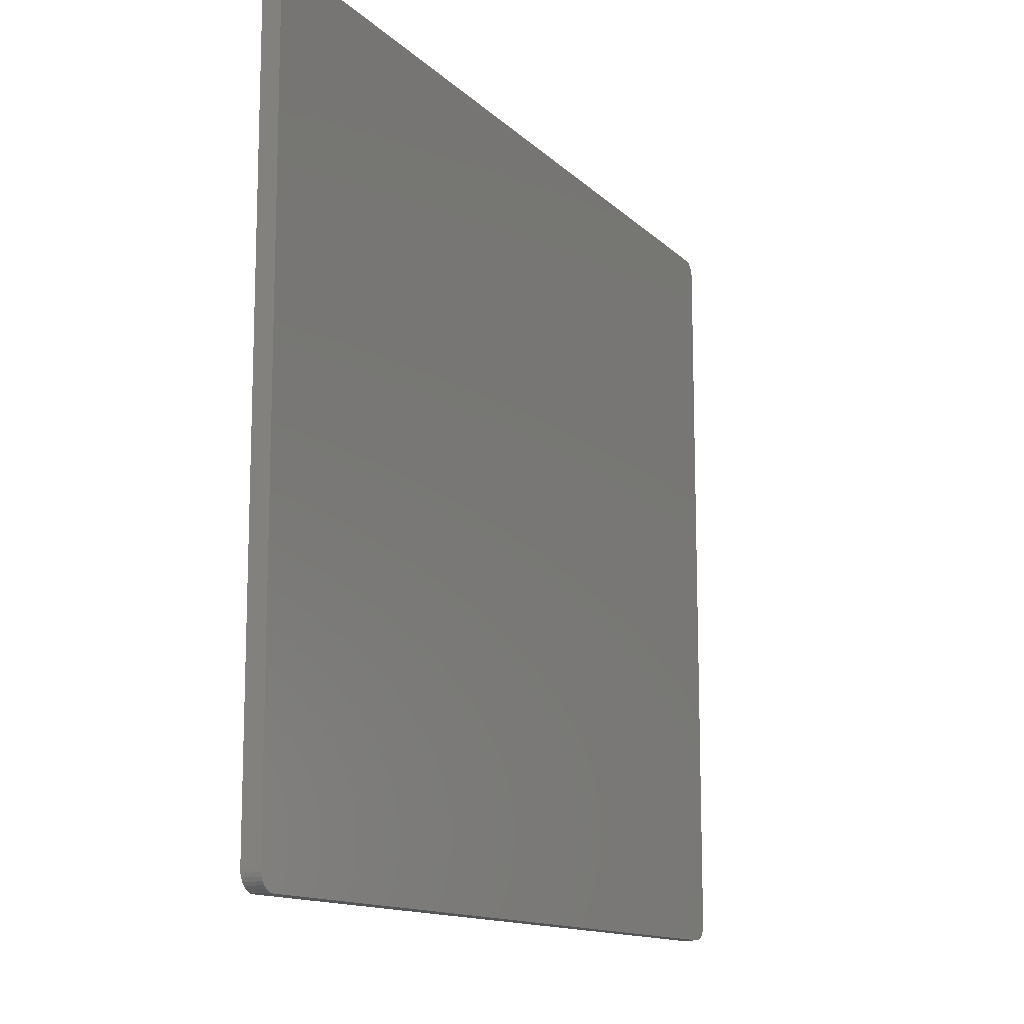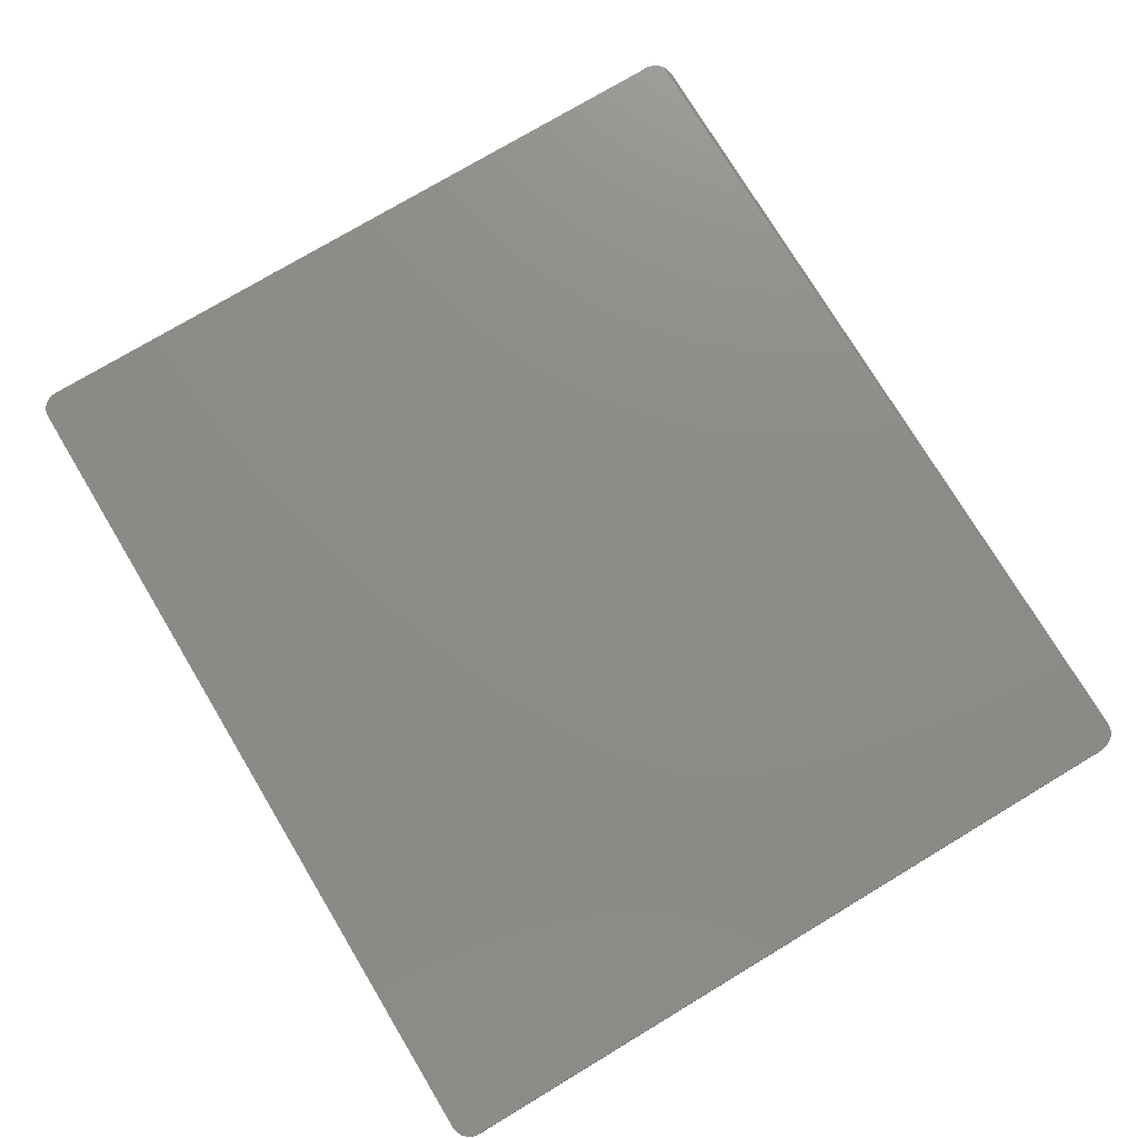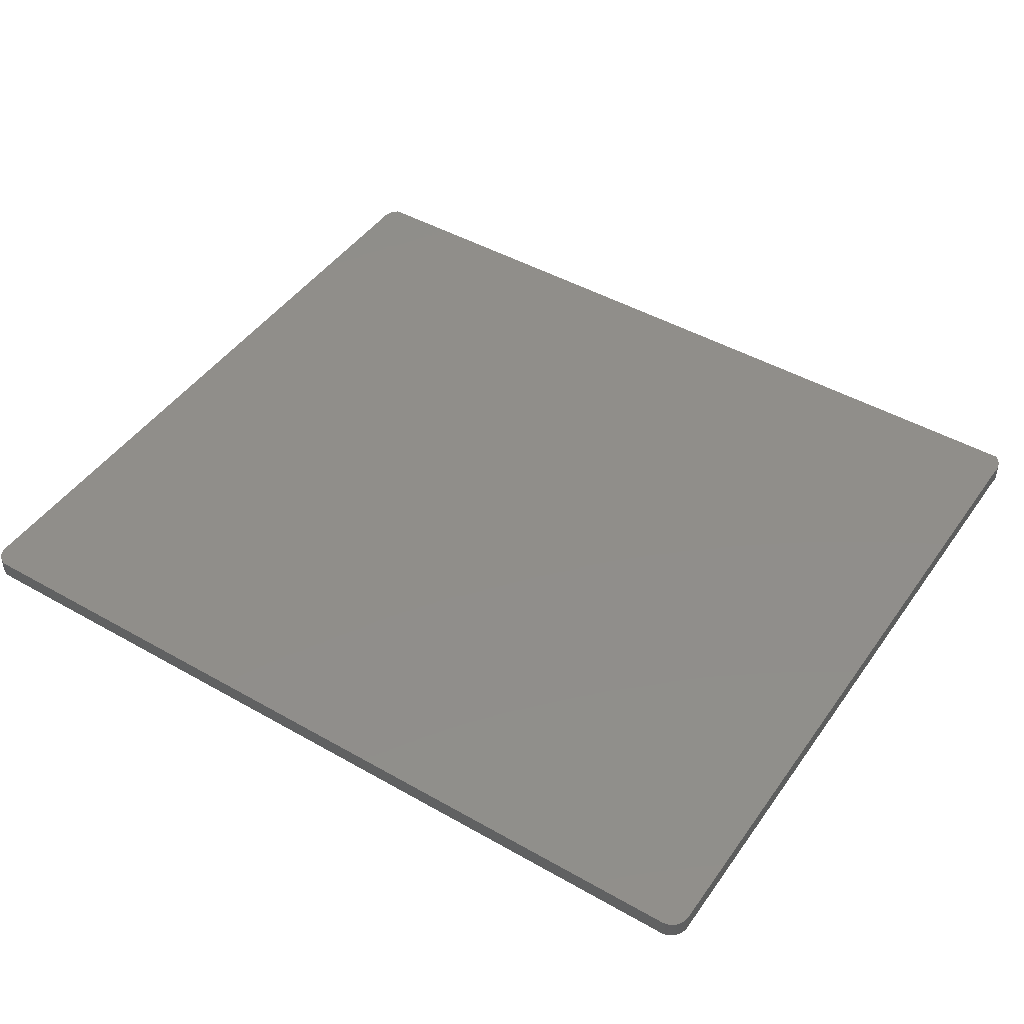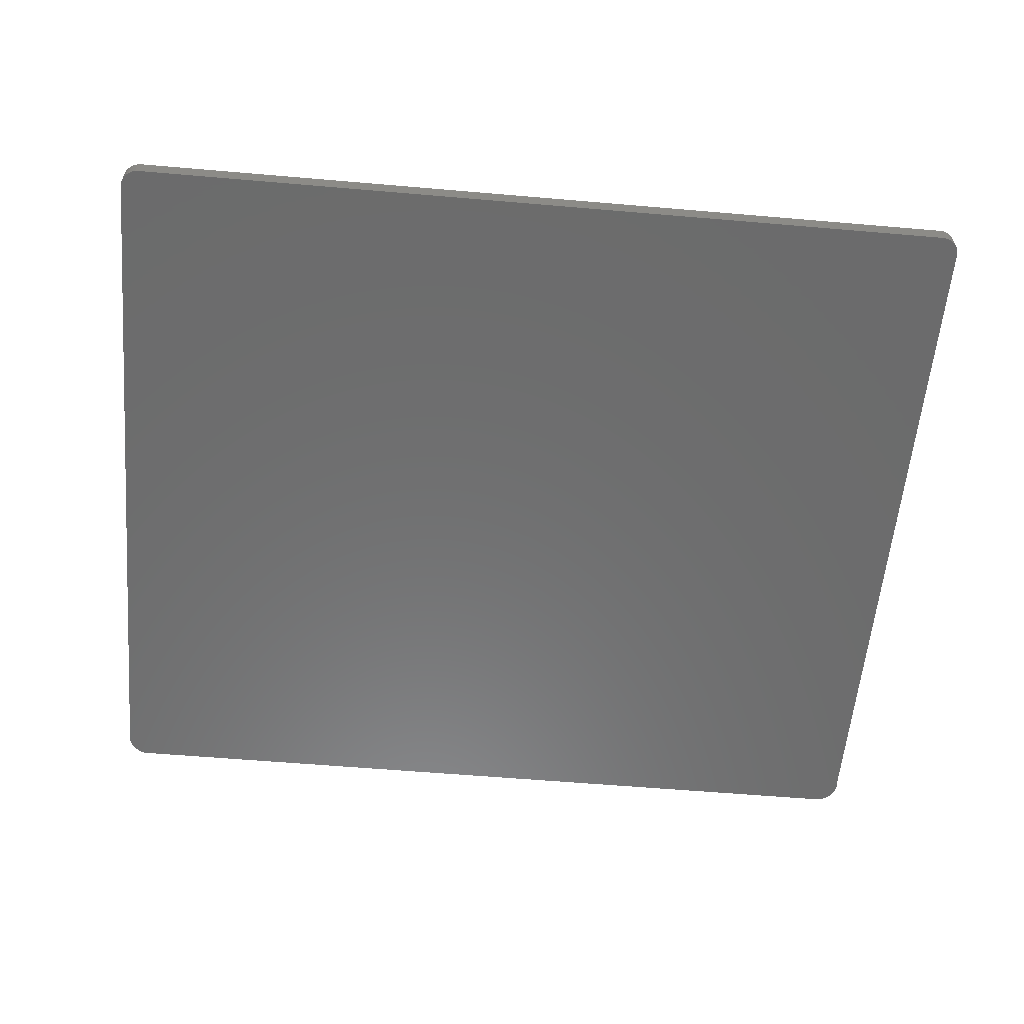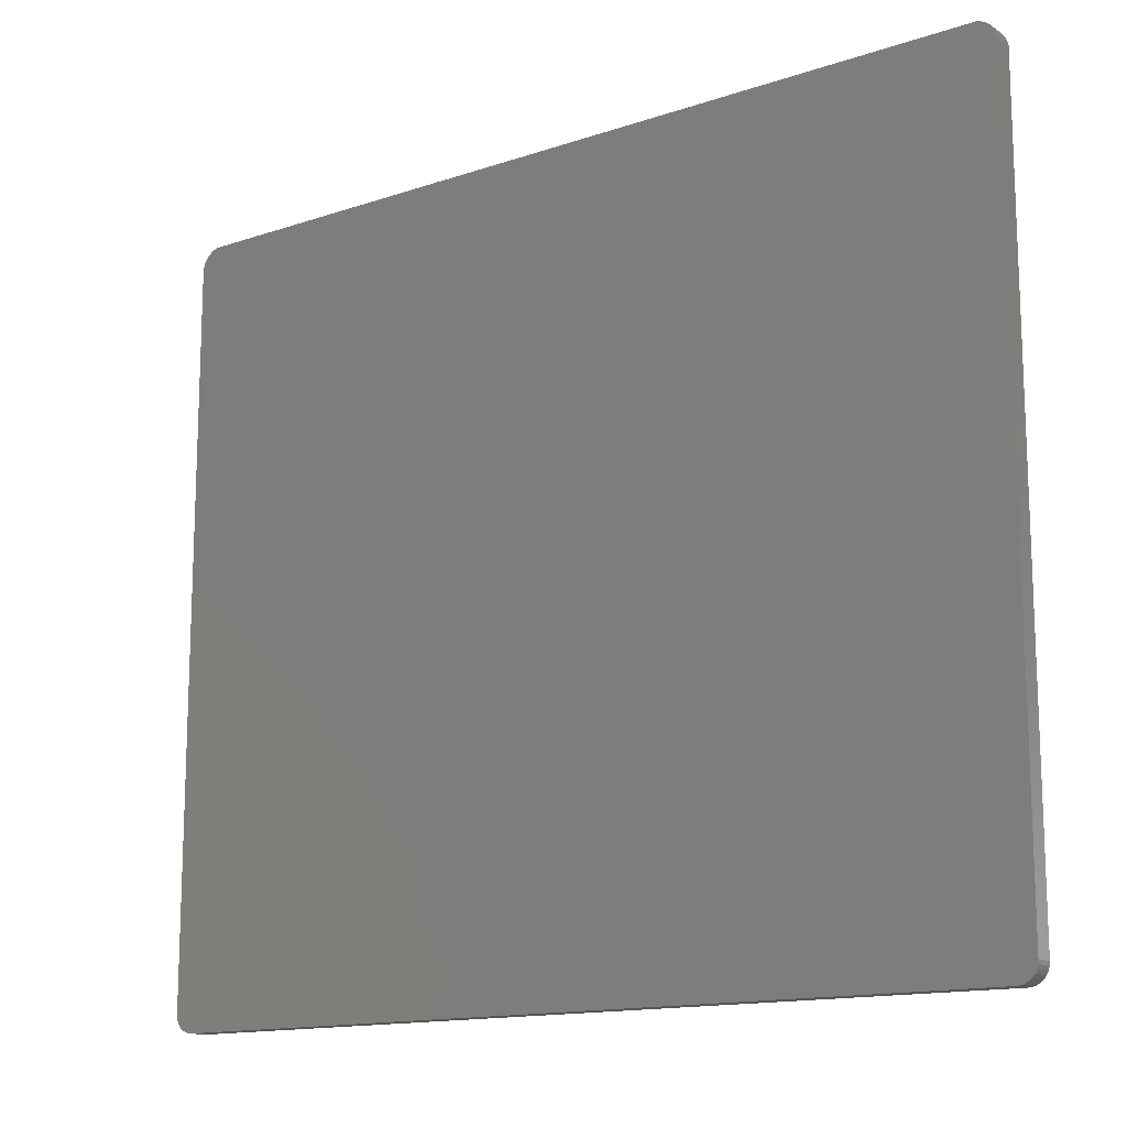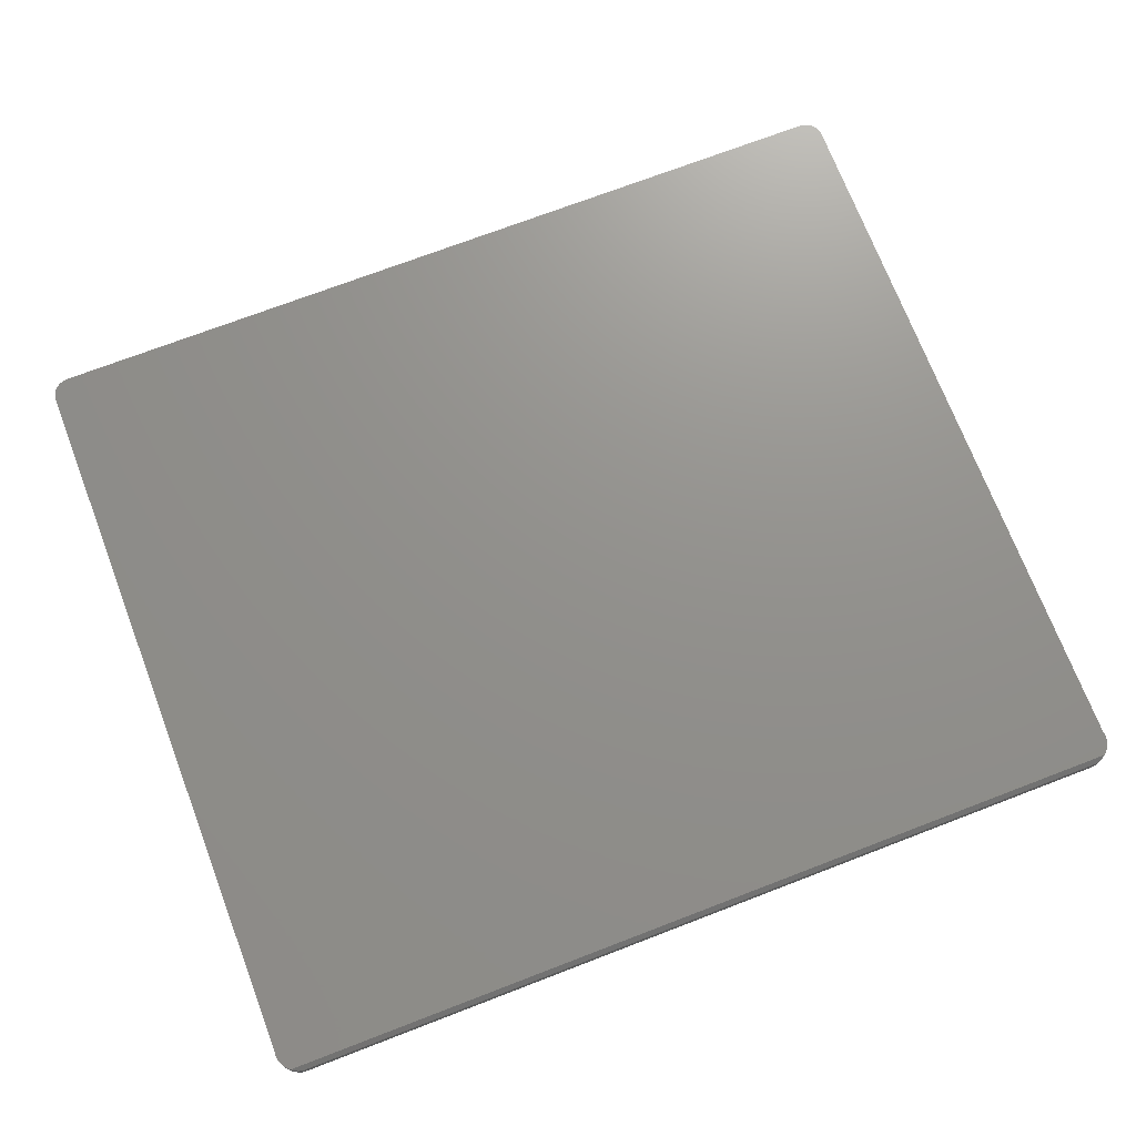
<metadata>
{"format":"stl","ext":"stl","renderer":"f3d","projection":"perspective","resolution":1024,"background":"white","views":[{"elev":-12.9,"azim":-63.3,"up":"+Y"},{"elev":75.5,"azim":59.0,"up":"+Z"},{"elev":45.8,"azim":33.2,"up":"+Z"},{"elev":-58.1,"azim":-5.1,"up":"+Z"},{"elev":-14.1,"azim":-143.2,"up":"+Y"},{"elev":72.1,"azim":159.0,"up":"+Z"}]}
</metadata>
<code>
# stl→obj: 76 verts, 148 faces
v 0.7354 0.6539 0.03125
v -0.7408 0.6489 0.03125
v 0.7408 0.6489 0.03125
v -0.7354 0.6539 0.03125
v -0.7451 0.6429 0.03125
v 0.7451 0.6429 0.03125
v -0.7483 0.6362 0.03125
v 0.7483 0.6362 0.03125
v -0.7502 0.6291 0.03125
v 0.7502 0.6291 0.03125
v 0.7494 -0.6233 0.03125
v -0.7476 -0.6293 0.03125
v 0.7476 -0.6293 0.03125
v -0.7447 -0.6347 0.03125
v 0.7447 -0.6347 0.03125
v -0.7408 -0.6395 0.03125
v 0.7408 -0.6395 0.03125
v -0.736 -0.6434 0.03125
v 0.736 -0.6434 0.03125
v -0.7305 -0.6464 0.03125
v 0.7305 -0.6464 0.03125
v -0.7246 -0.6482 0.03125
v -0.7184 -0.6488 0.03125
v 0.7184 -0.6488 0.03125
v 0.7246 -0.6482 0.03125
v 0.7508 0.6217 0.03125
v -0.7508 0.6217 0.03125
v 0.75 0.6144 0.03125
v -0.75 0.6144 0.03125
v 0.75 -0.6172 0.03125
v -0.75 -0.6172 0.03125
v -0.7494 -0.6233 0.03125
v -0.7184 0.6618 0.02344
v -0.726 0.6595 0
v -0.7222 0.6608 0.0244
v -0.7184 0.6618 0
v -0.75 0.6301 0
v -0.7477 0.6377 0
v -0.744 0.6446 0
v -0.739 0.6507 0
v -0.7329 0.6557 0
v -0.7327 0.6559 0.02932
v -0.7268 0.6591 0.02609
v -0.75 0.6144 0
v -0.7508 0.6222 0
v 0.7184 0.6618 0.02344
v 0.7184 0.6618 0
v 0.7204 0.6613 0.02387
v 0.726 0.6595 0
v 0.7248 0.6599 0.02526
v 0.7301 0.6575 0.02772
v 0.7329 0.6557 0
v 0.744 0.6446 0
v 0.739 0.6507 0
v 0.7477 0.6377 0
v 0.75 0.6301 0
v 0.7508 0.6222 0
v 0.75 0.6144 0
v 0.7476 -0.6293 0
v -0.7476 -0.6293 0
v 0.7494 -0.6233 0
v -0.7447 -0.6347 0
v 0.7447 -0.6347 0
v -0.7408 -0.6395 0
v 0.7408 -0.6395 0
v -0.736 -0.6434 0
v 0.736 -0.6434 0
v -0.7305 -0.6464 0
v 0.7305 -0.6464 0
v 0.7246 -0.6482 0
v 0.7184 -0.6488 0
v -0.7184 -0.6488 0
v -0.7246 -0.6482 0
v -0.7494 -0.6233 0
v -0.75 -0.6172 0
v 0.75 -0.6172 0
f 1 2 3
f 1 4 2
f 3 2 5
f 3 5 6
f 6 5 7
f 6 7 8
f 8 7 9
f 8 9 10
f 11 12 13
f 13 12 14
f 13 14 15
f 15 14 16
f 15 16 17
f 17 16 18
f 17 18 19
f 19 18 20
f 21 19 20
f 21 20 22
f 21 22 23
f 21 23 24
f 21 24 25
f 10 9 26
f 26 9 27
f 26 27 28
f 28 27 29
f 28 29 30
f 30 29 31
f 30 31 11
f 11 31 32
f 11 32 12
f 33 34 35
f 33 36 34
f 37 7 38
f 38 7 5
f 38 5 39
f 39 5 2
f 39 2 40
f 41 42 43
f 41 43 34
f 34 43 35
f 4 42 41
f 4 41 40
f 4 40 2
f 44 29 45
f 45 29 27
f 45 27 37
f 37 27 9
f 37 9 7
f 46 47 33
f 33 47 36
f 47 48 49
f 47 46 48
f 49 48 50
f 49 50 51
f 49 51 52
f 53 54 3
f 3 6 53
f 55 53 6
f 6 8 55
f 56 55 8
f 8 10 56
f 57 56 10
f 1 3 54
f 1 54 52
f 1 52 51
f 28 58 26
f 26 58 57
f 26 57 10
f 46 50 48
f 46 33 35
f 46 35 43
f 46 43 42
f 4 1 51
f 4 51 50
f 4 50 46
f 4 46 42
f 49 34 47
f 34 36 47
f 41 34 49
f 52 41 49
f 40 41 52
f 54 40 52
f 39 40 54
f 53 39 54
f 38 39 53
f 55 38 53
f 37 38 55
f 56 37 55
f 59 60 61
f 62 60 59
f 63 62 59
f 64 62 63
f 65 64 63
f 66 64 65
f 67 66 65
f 68 66 67
f 69 70 71
f 69 71 72
f 69 72 73
f 69 73 68
f 69 68 67
f 60 74 61
f 61 74 75
f 61 75 76
f 76 75 44
f 76 44 58
f 58 44 45
f 58 45 57
f 57 45 37
f 57 37 56
f 29 44 31
f 31 44 75
f 30 76 28
f 28 76 58
f 76 30 61
f 61 30 11
f 61 11 59
f 59 11 13
f 59 13 63
f 63 13 15
f 63 15 65
f 65 15 17
f 65 17 67
f 67 17 19
f 67 19 69
f 69 19 21
f 69 21 70
f 70 21 25
f 70 25 71
f 71 25 24
f 23 72 24
f 24 72 71
f 72 23 73
f 73 23 22
f 73 22 68
f 68 22 20
f 68 20 66
f 66 20 18
f 66 18 64
f 64 18 16
f 64 16 62
f 62 16 14
f 62 14 60
f 60 14 12
f 60 12 74
f 74 12 32
f 74 32 75
f 75 32 31

</code>
